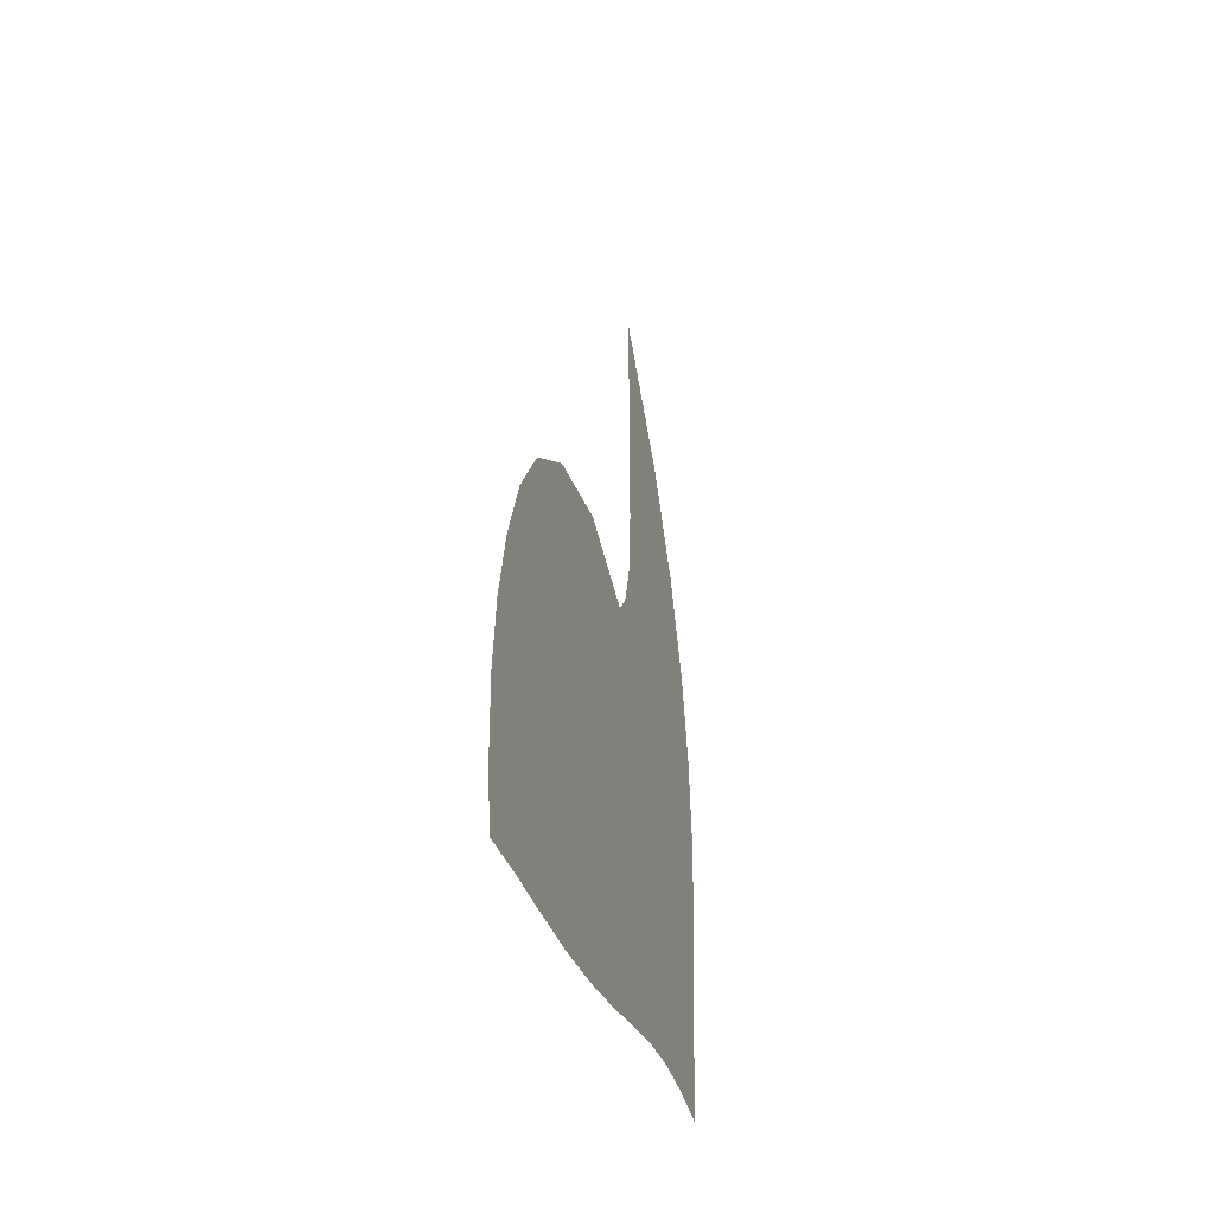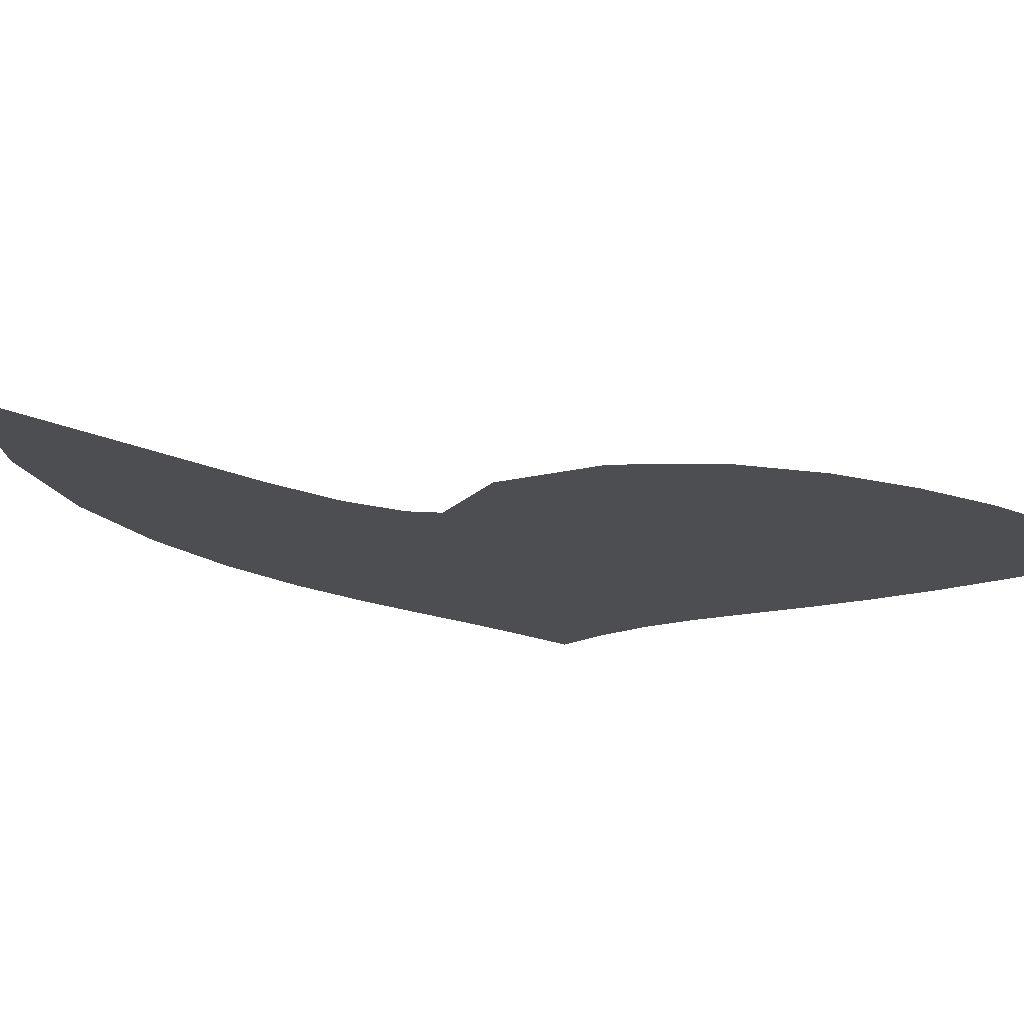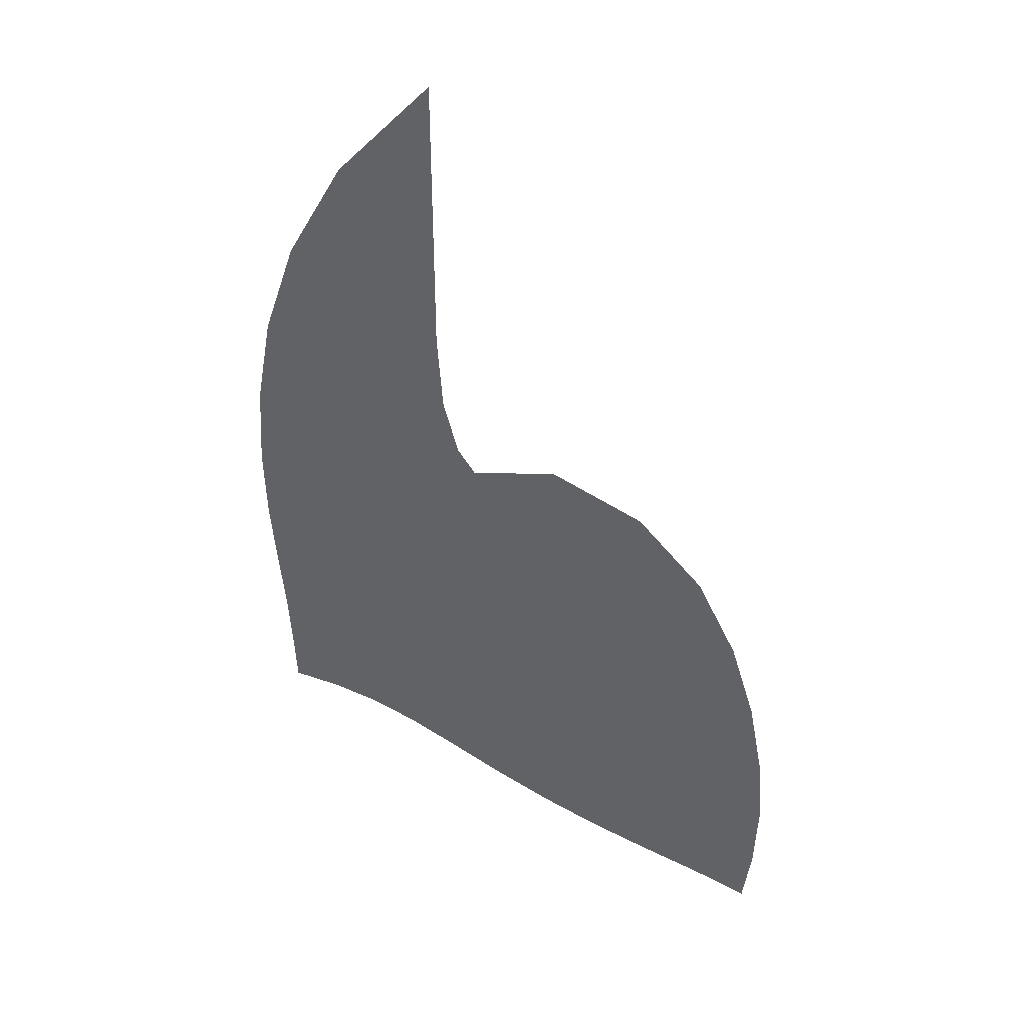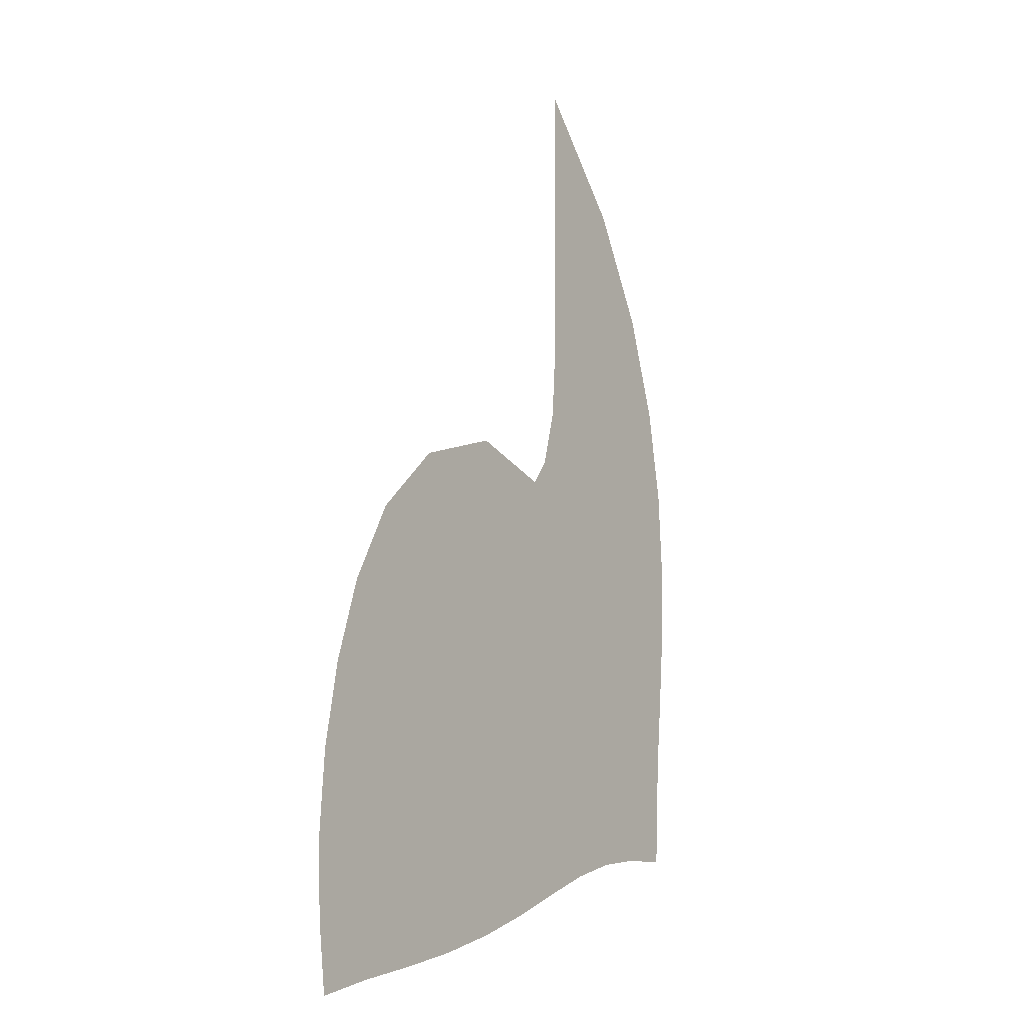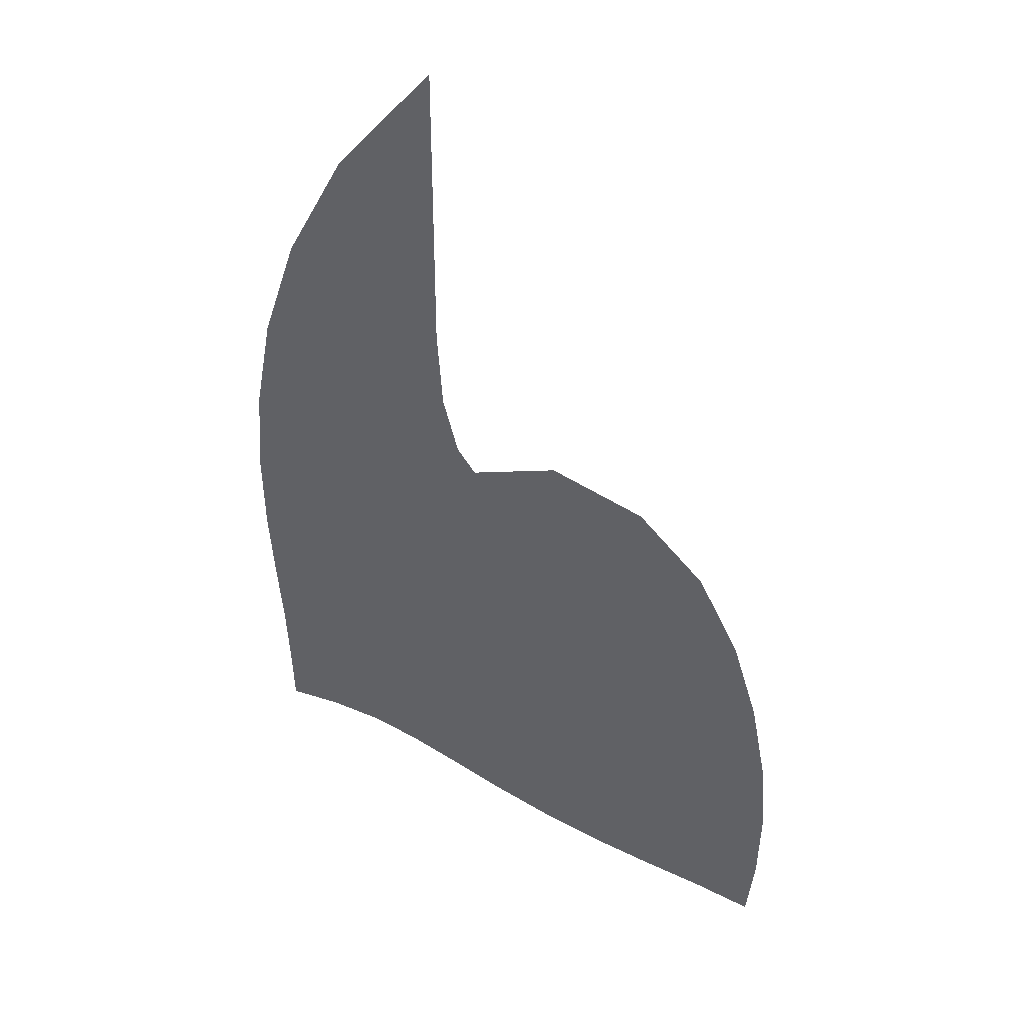
<metadata>
{"format":"obj","ext":"obj","renderer":"f3d","projection":"perspective","resolution":1024,"background":"white","views":[{"elev":-44.1,"azim":-74.3,"up":"+Y"},{"elev":-16.9,"azim":-135.3,"up":"+Z"},{"elev":41.4,"azim":-156.0,"up":"+Y"},{"elev":-10.6,"azim":-54.7,"up":"+Y"},{"elev":38.0,"azim":-156.7,"up":"+Y"}]}
</metadata>
<code>
v  0.002192  9.998  0
v  0.8622  9.015  0
v  1.386  8.062  0
v  1.694  7.159  0
v  1.85  6.321  0
v  1.9  5.556  0
v  1.881  4.869  0
v  1.829  4.255  0
v  1.777  3.703  0
v  1.744  3.189  0
v  1.722  2.685  0
v  0.001205  9.497  0
v  0.5946  8.667  0
v  1.004  7.814  0
v  1.252  6.989  0
v  1.376  6.215  0
v  1.409  5.502  0
v  1.384  4.852  0
v  1.333  4.259  0
v  1.284  3.712  0
v  1.26  3.195  0
v  1.26  2.693  0
v  0.000299  8.998  0
v  0.4189  8.258  0
v  0.7078  7.49  0
v  0.8721  6.738  0
v  0.9374  6.026  0
v  0.9334  5.364  0
v  0.8894  4.751  0
v  0.8329  4.183  0
v  0.7902  3.649  0
v  0.7828  3.141  0
v  0.8234  2.648  0
v  -0.000363  8.498  0
v  0.2847  7.824  0
v  0.4563  7.124  0
v  0.5242  6.437  0
v  0.5175  5.784  0
v  0.4659  5.17  0
v  0.3955  4.593  0
v  0.3303  4.046  0
v  0.2934  3.525  0
v  0.3058  3.023  0
v  0.3866  2.538  0
v  -0.000895  7.998  0
v  0.1694  7.38  0
v  0.2216  6.738  0
v  0.1842  6.114  0
v  0.09899  5.521  0
v  -0.003446  4.954  0
v  -0.1012  4.407  0
v  -0.1752  3.877  0
v  -0.2066  3.361  0
v  -0.1778  2.859  0
v  -0.07187  2.375  0
v  -0.001344  7.499  0
v  0.05678  6.932  0
v  -0.02161  6.352  0
v  -0.1713  5.801  0
v  -0.3343  5.272  0
v  -0.4835  4.751  0
v  -0.6051  4.229  0
v  -0.6865  3.708  0
v  -0.7139  3.19  0
v  -0.676  2.682  0
v  -0.5655  2.191  0
v  -0.001706  6.999  0
v  -0.07461  6.484  0
v  -0.3041  5.992  0
v  -0.5646  5.537  0
v  -0.7932  5.08  0
v  -0.9784  4.598  0
v  -1.118  4.091  0
v  -1.205  3.568  0
v  -1.232  3.042  0
v  -1.193  2.523  0
v  -1.093  2.021  0
v  -0.00177  6.5  0
v  -0.2651  6.054  0
v  -0.6548  5.729  0
v  -1.002  5.393  0
v  -1.275  4.994  0
v  -1.483  4.53  0
v  -1.635  4.018  0
v  -1.729  3.478  0
v  -1.758  2.933  0
v  -1.724  2.397  0
v  -1.64  1.882  0
v  -0.004125  6.001  0
v  -0.4741  5.866  0
v  -1.003  5.745  0
v  -1.422  5.468  0
v  -1.745  5.065  0
v  -1.981  4.571  0
v  -2.148  4.021  0
v  -2.252  3.445  0
v  -2.288  2.866  0
v  -2.26  2.307  0
v  -2.188  1.777  0
v  -0.001742  5.5  0
v  -0.4487  6.008  0
v  -1.12  6.015  0
v  -1.715  5.746  0
v  -2.156  5.28  0
v  -2.452  4.709  0
v  -2.648  4.091  0
v  -2.768  3.458  0
v  -2.814  2.832  0
v  -2.791  2.237  0
v  -2.722  1.691  0
v  0.000394  5.002  0
v  -0.2012  6.08  0
v  -1.118  6.383  0
v  -1.953  6.122  0
v  -2.545  5.567  0
v  -2.912  4.897  0
v  -3.14  4.199  0
v  -3.276  3.498  0
v  -3.331  2.811  0
v  -3.309  2.164  0
v  -3.24  1.582  0
f 1 2 13
f 1 13 12
f 2 3 14
f 2 14 13
f 3 4 15
f 3 15 14
f 4 5 16
f 4 16 15
f 5 6 17
f 5 17 16
f 6 7 18
f 6 18 17
f 7 8 19
f 7 19 18
f 8 9 20
f 8 20 19
f 9 10 21
f 9 21 20
f 10 11 22
f 10 22 21
f 12 13 24
f 12 24 23
f 13 14 25
f 13 25 24
f 14 15 26
f 14 26 25
f 15 16 27
f 15 27 26
f 16 17 28
f 16 28 27
f 17 18 29
f 17 29 28
f 18 19 30
f 18 30 29
f 19 20 31
f 19 31 30
f 20 21 32
f 20 32 31
f 21 22 33
f 21 33 32
f 23 24 35
f 23 35 34
f 24 25 36
f 24 36 35
f 25 26 37
f 25 37 36
f 26 27 38
f 26 38 37
f 27 28 39
f 27 39 38
f 28 29 40
f 28 40 39
f 29 30 41
f 29 41 40
f 30 31 42
f 30 42 41
f 31 32 43
f 31 43 42
f 32 33 44
f 32 44 43
f 34 35 46
f 34 46 45
f 35 36 47
f 35 47 46
f 36 37 48
f 36 48 47
f 37 38 49
f 37 49 48
f 38 39 50
f 38 50 49
f 39 40 51
f 39 51 50
f 40 41 52
f 40 52 51
f 41 42 53
f 41 53 52
f 42 43 54
f 42 54 53
f 43 44 55
f 43 55 54
f 45 46 57
f 45 57 56
f 46 47 58
f 46 58 57
f 47 48 59
f 47 59 58
f 48 49 60
f 48 60 59
f 49 50 61
f 49 61 60
f 50 51 62
f 50 62 61
f 51 52 63
f 51 63 62
f 52 53 64
f 52 64 63
f 53 54 65
f 53 65 64
f 54 55 66
f 54 66 65
f 56 57 68
f 56 68 67
f 57 58 69
f 57 69 68
f 58 59 70
f 58 70 69
f 59 60 71
f 59 71 70
f 60 61 72
f 60 72 71
f 61 62 73
f 61 73 72
f 62 63 74
f 62 74 73
f 63 64 75
f 63 75 74
f 64 65 76
f 64 76 75
f 65 66 77
f 65 77 76
f 67 68 79
f 67 79 78
f 68 69 80
f 68 80 79
f 69 70 81
f 69 81 80
f 70 71 82
f 70 82 81
f 71 72 83
f 71 83 82
f 72 73 84
f 72 84 83
f 73 74 85
f 73 85 84
f 74 75 86
f 74 86 85
f 75 76 87
f 75 87 86
f 76 77 88
f 76 88 87
f 78 79 90
f 78 90 89
f 79 80 91
f 79 91 90
f 80 81 92
f 80 92 91
f 81 82 93
f 81 93 92
f 82 83 94
f 82 94 93
f 83 84 95
f 83 95 94
f 84 85 96
f 84 96 95
f 85 86 97
f 85 97 96
f 86 87 98
f 86 98 97
f 87 88 99
f 87 99 98
f 89 90 101
f 89 101 100
f 90 91 102
f 90 102 101
f 91 92 103
f 91 103 102
f 92 93 104
f 92 104 103
f 93 94 105
f 93 105 104
f 94 95 106
f 94 106 105
f 95 96 107
f 95 107 106
f 96 97 108
f 96 108 107
f 97 98 109
f 97 109 108
f 98 99 110
f 98 110 109
f 100 101 112
f 100 112 111
f 101 102 113
f 101 113 112
f 102 103 114
f 102 114 113
f 103 104 115
f 103 115 114
f 104 105 116
f 104 116 115
f 105 106 117
f 105 117 116
f 106 107 118
f 106 118 117
f 107 108 119
f 107 119 118
f 108 109 120
f 108 120 119
f 109 110 121
f 109 121 120

</code>
